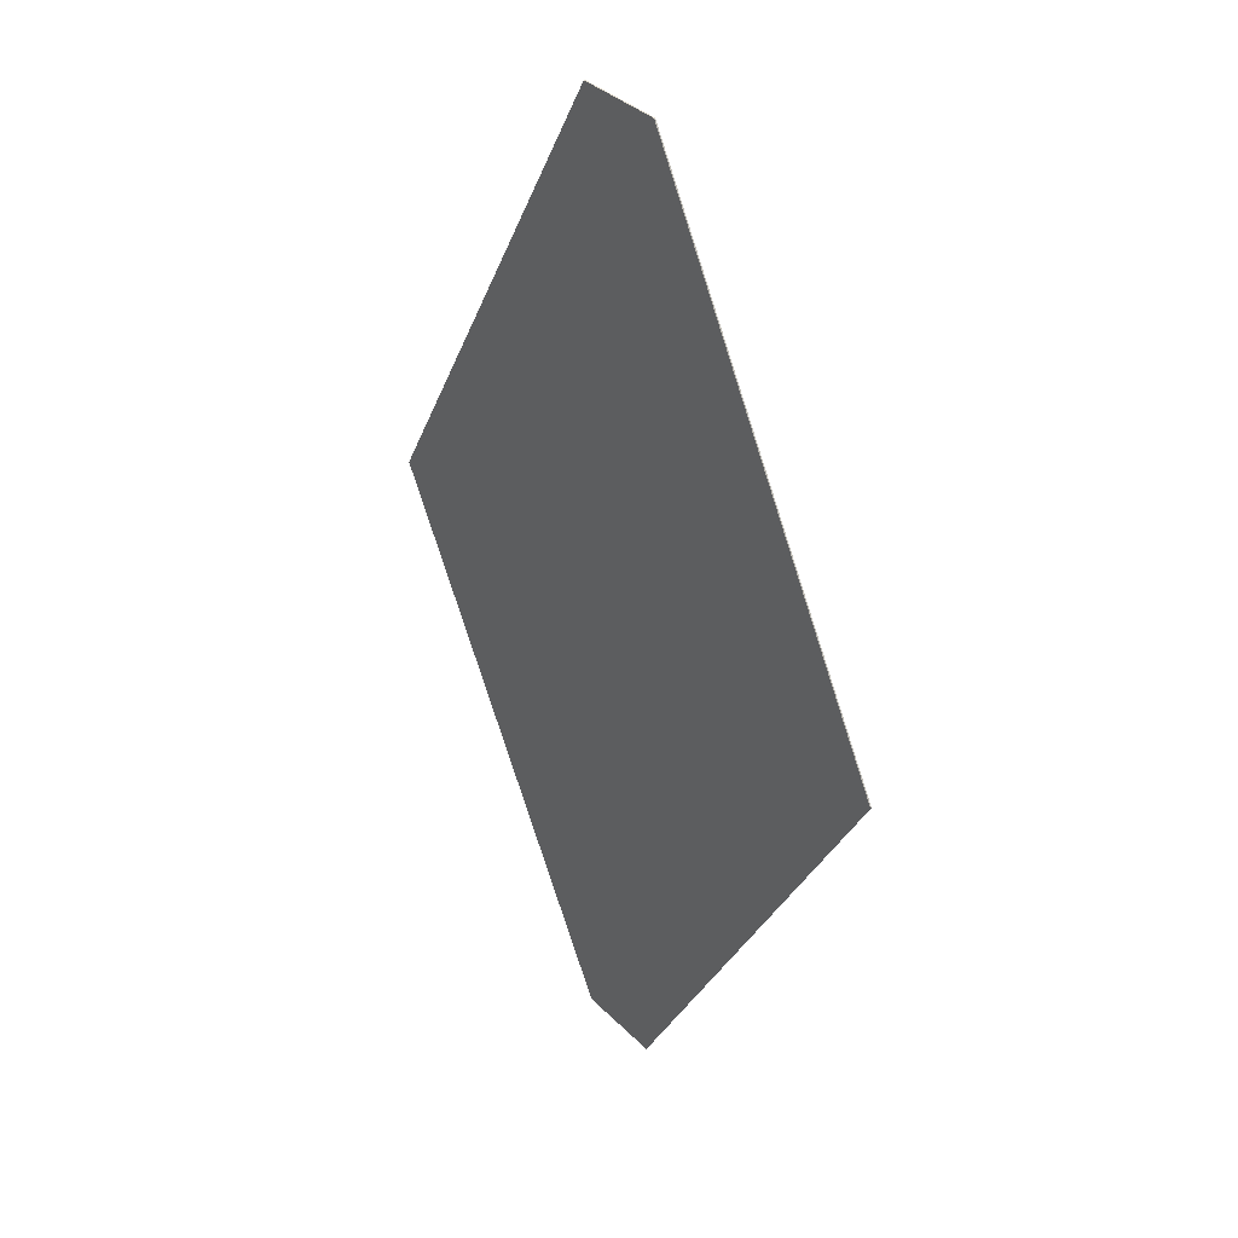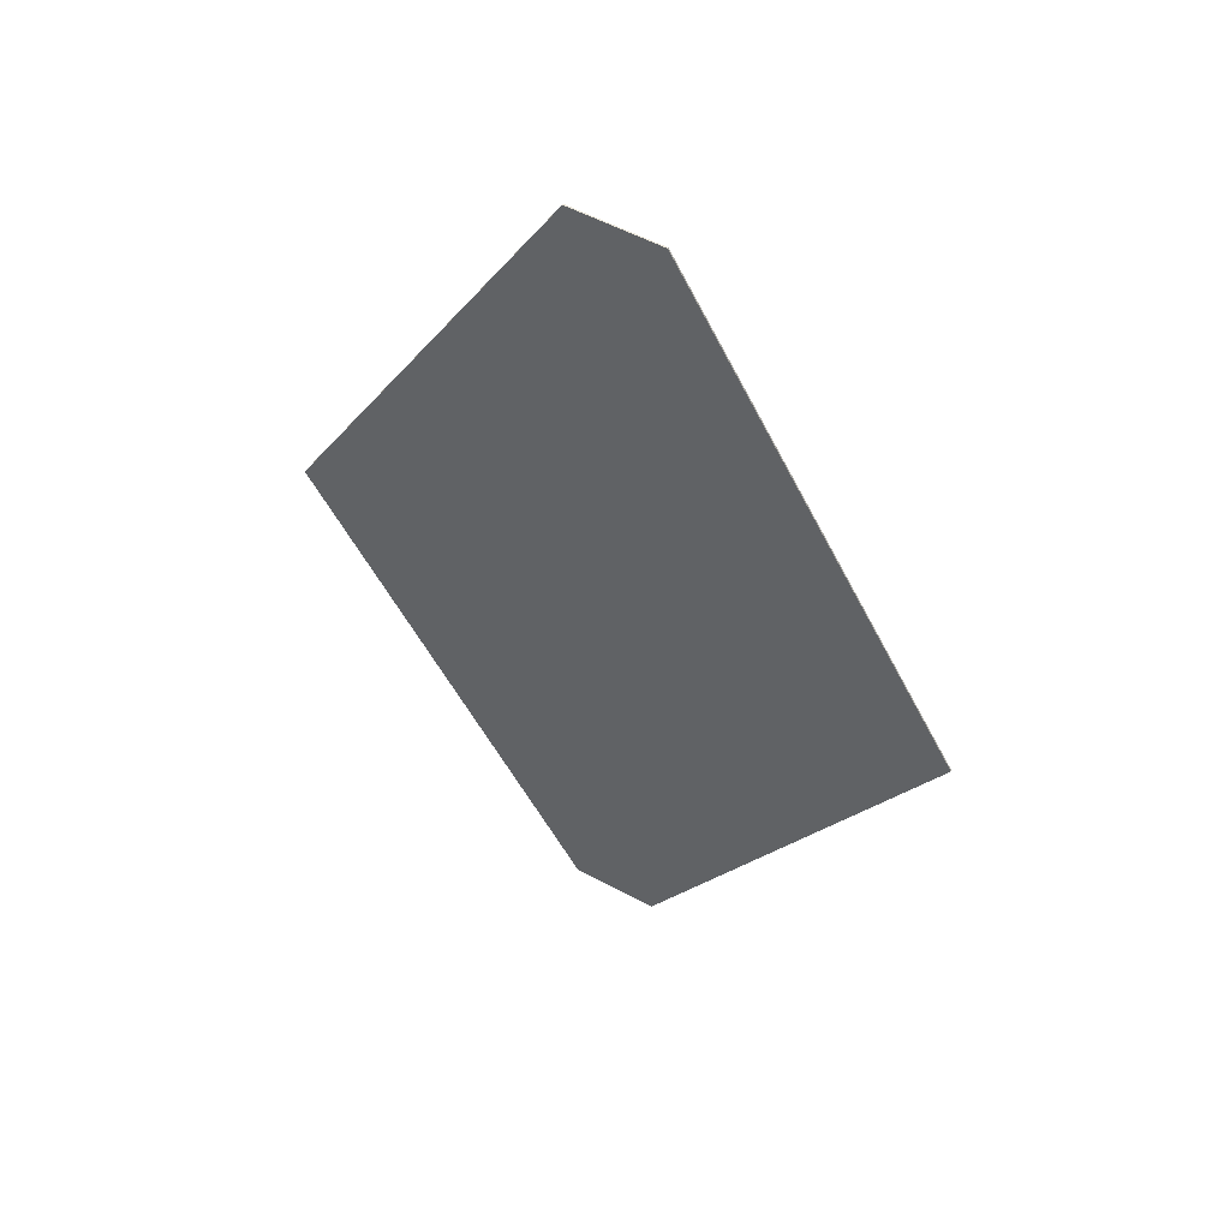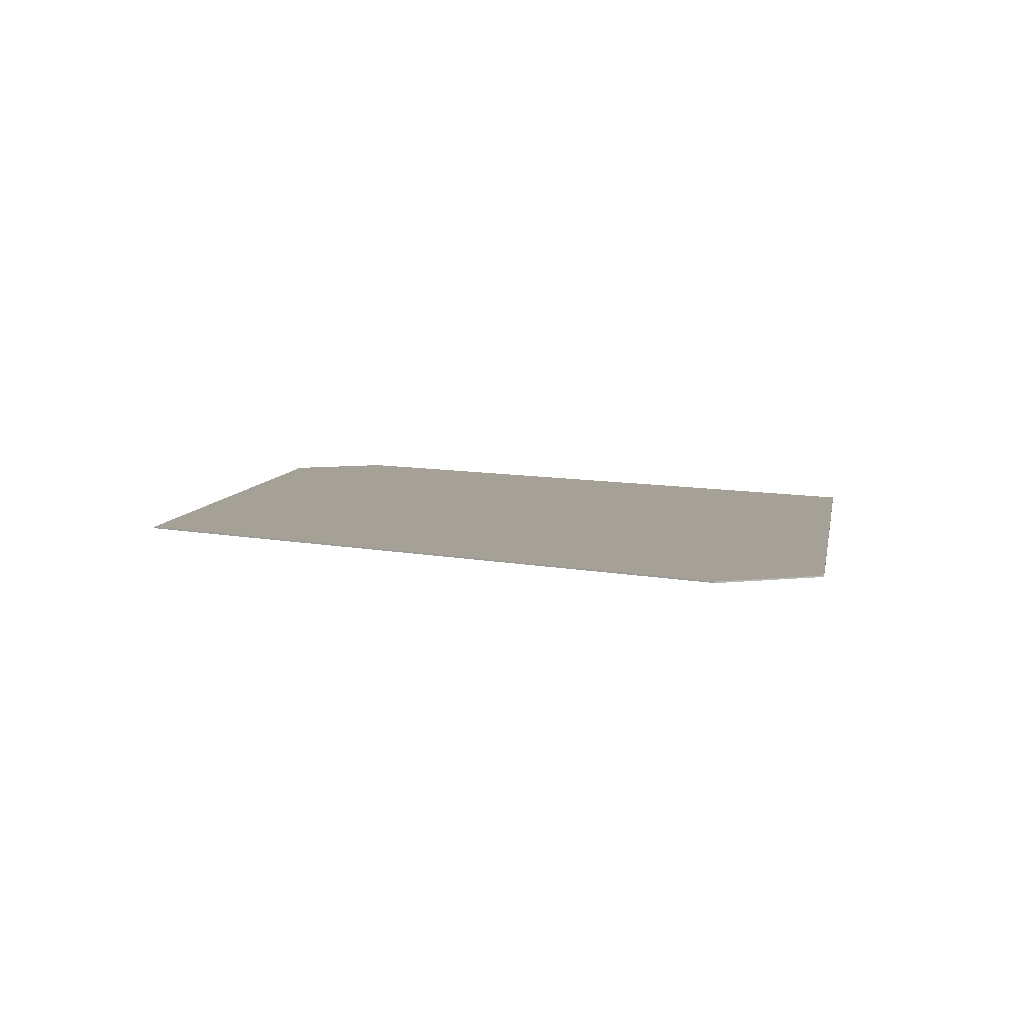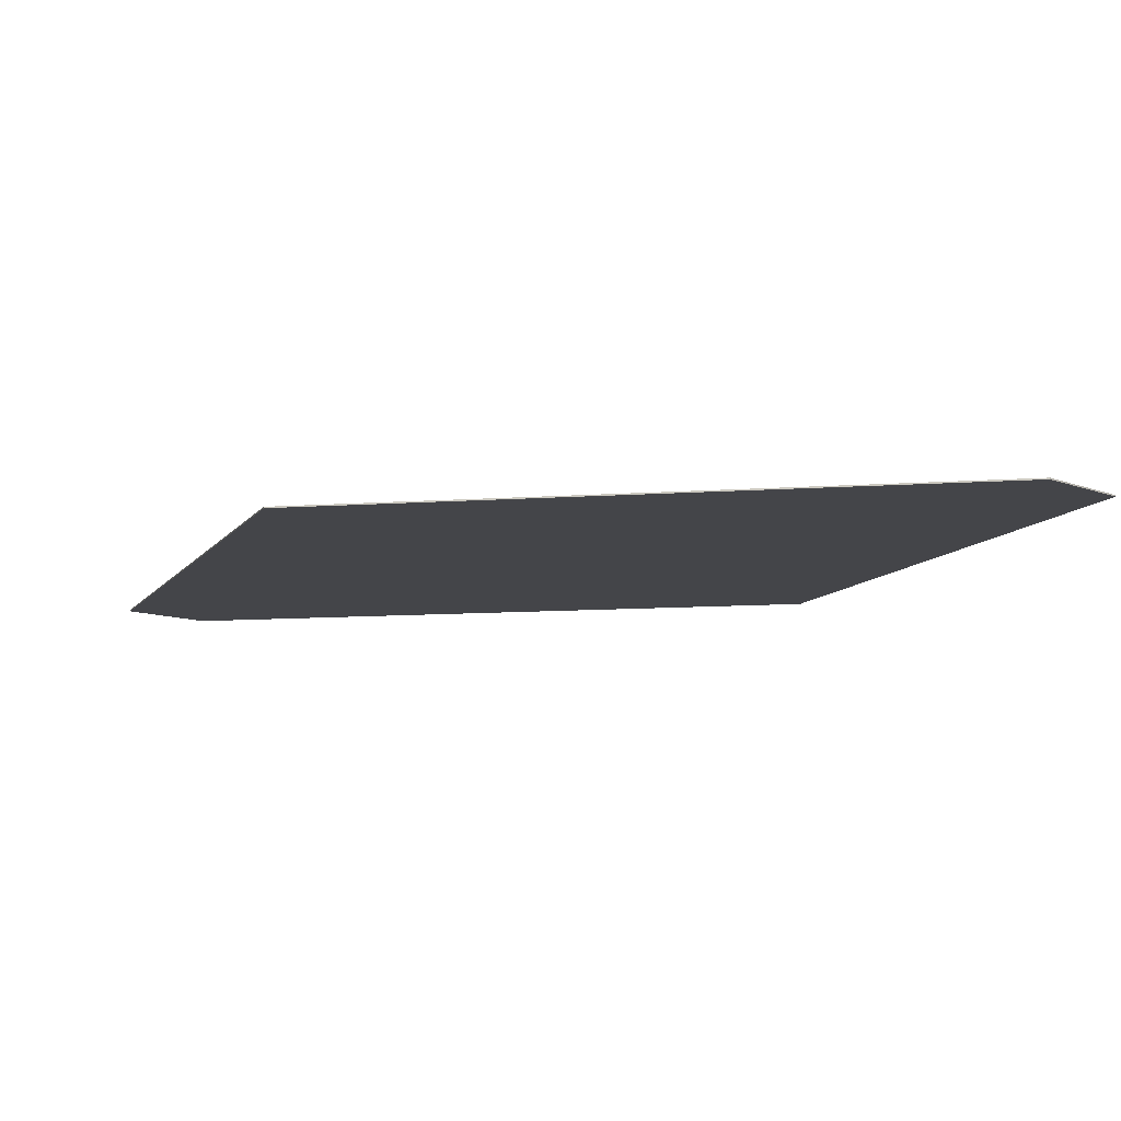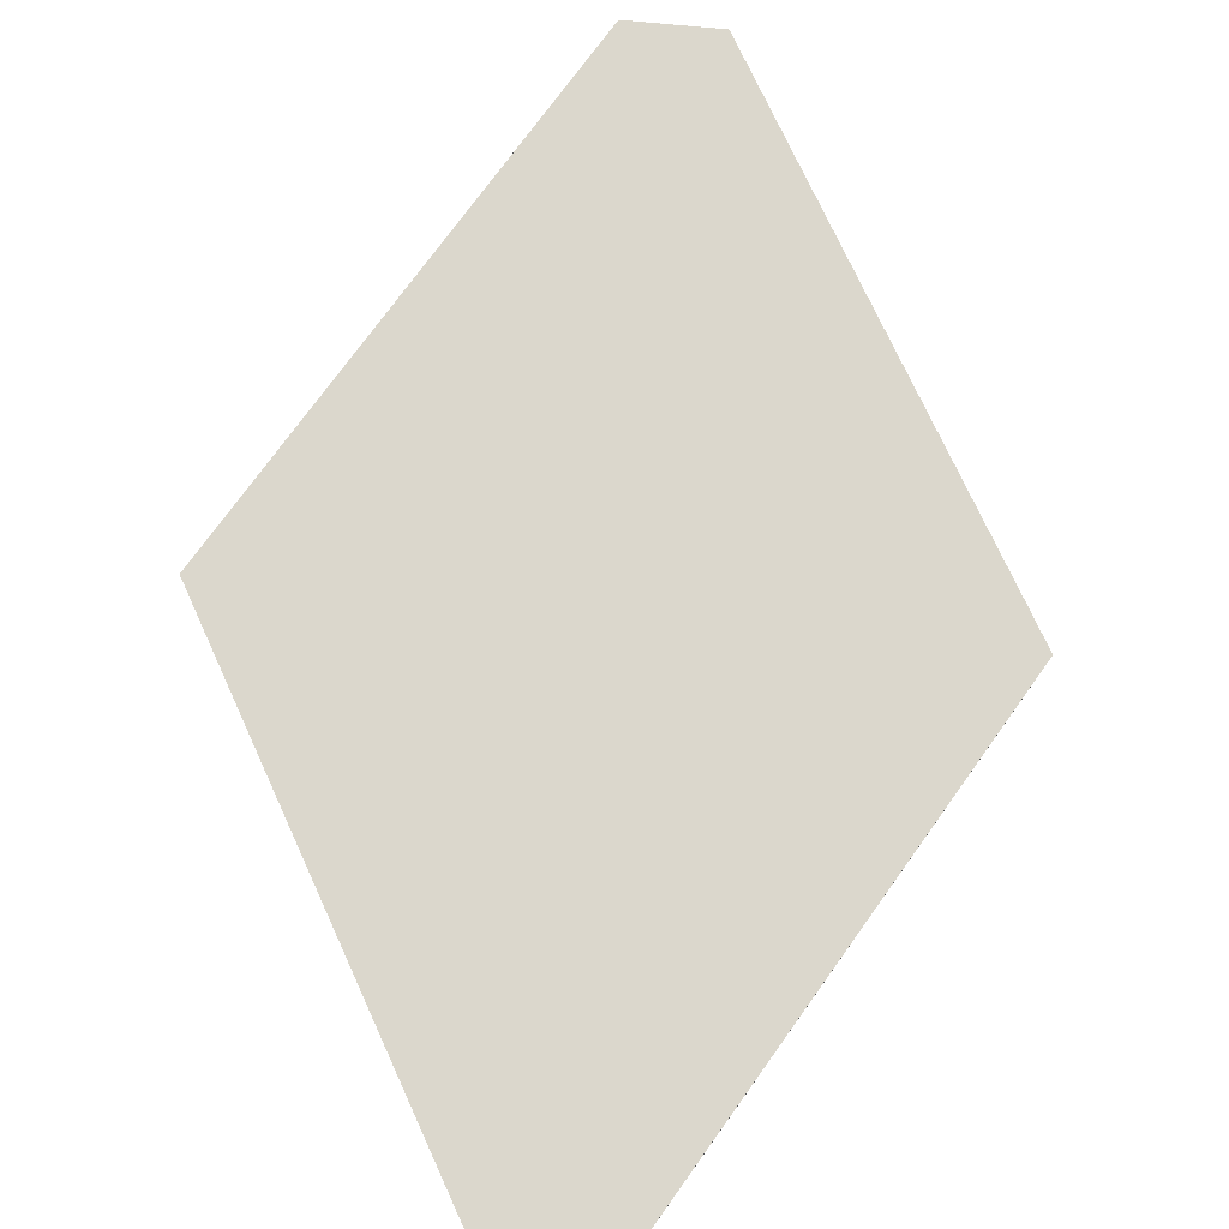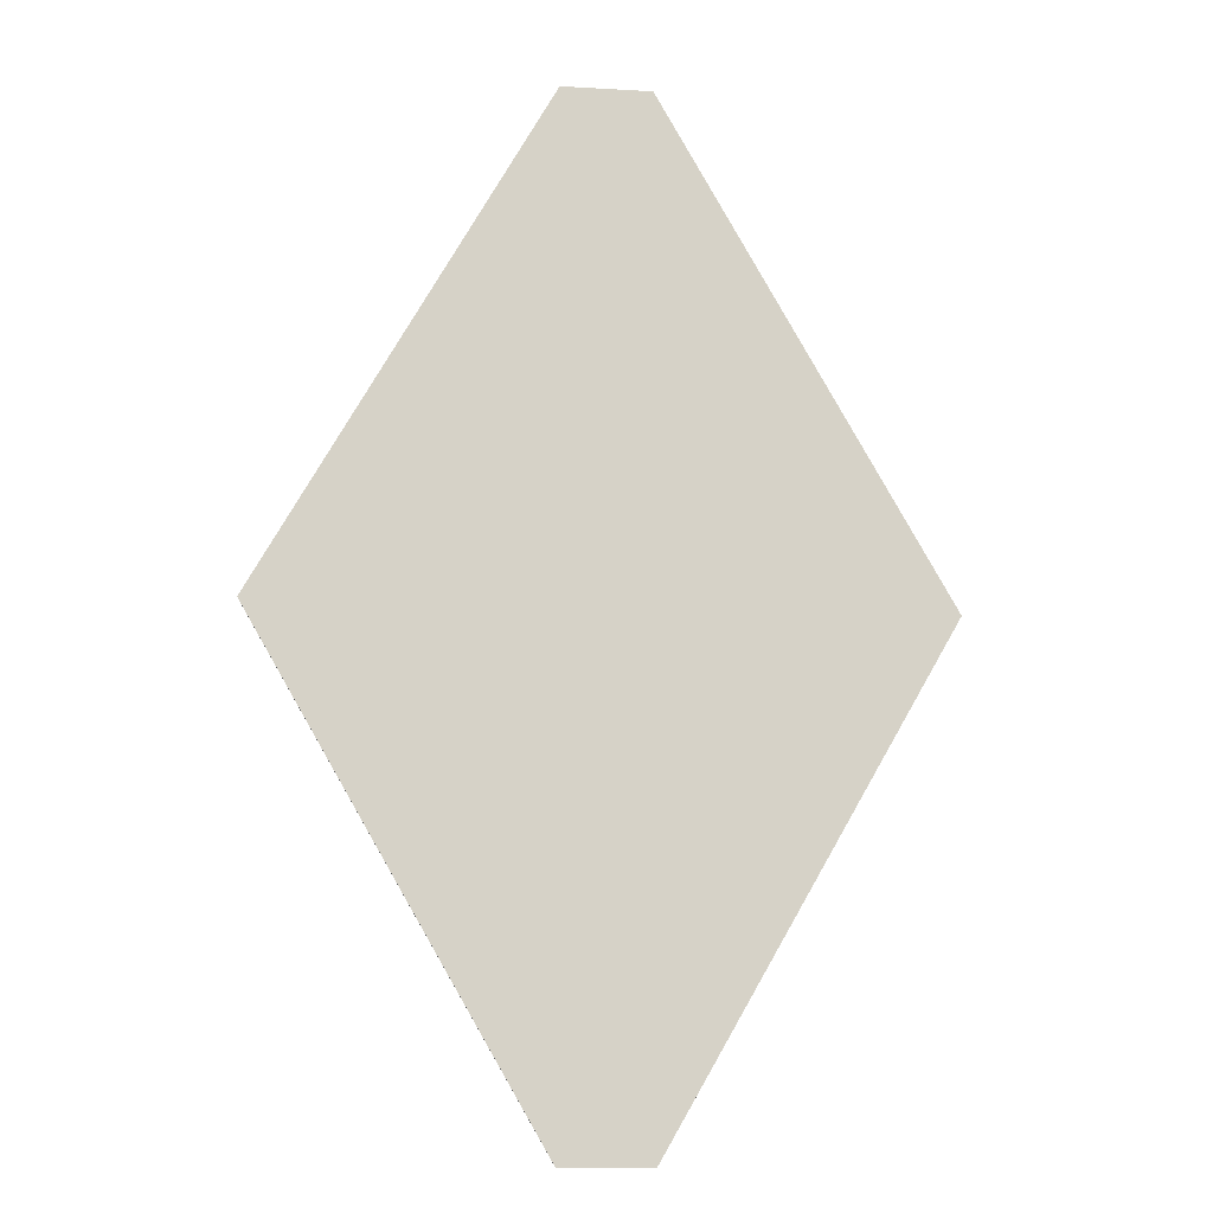
<metadata>
{"format":"obj","ext":"obj","renderer":"f3d","projection":"perspective","resolution":1024,"background":"white","views":[{"elev":35.6,"azim":-127.8,"up":"+Z"},{"elev":54.8,"azim":-150.4,"up":"+Z"},{"elev":6.1,"azim":-22.2,"up":"+Y"},{"elev":-9.1,"azim":131.5,"up":"+Y"},{"elev":73.1,"azim":5.5,"up":"+Y"},{"elev":-10.9,"azim":-8.1,"up":"+Z"}]}
</metadata>
<code>
v -2.667 0.07 -29.73
v -19.83 0.07 0
v -2.667 0.07 29.73
v 2.667 0.07 29.73
v 19.83 0.07 0.001
v 2.667 0.07 -29.73
v -2.667 0 -29.73
v -19.83 0 0
v -2.667 0 29.73
v 2.667 0 29.73
v 19.83 0 0.001
v 2.667 0 -29.73
f 3 4 5 6
f 1 2 3 6
f 12 11 10 9
f 12 9 8 7
f 1 7 8 2
f 2 8 9 3
f 3 9 10 4
f 4 10 11 5
f 5 11 12 6
f 6 12 7 1

</code>
